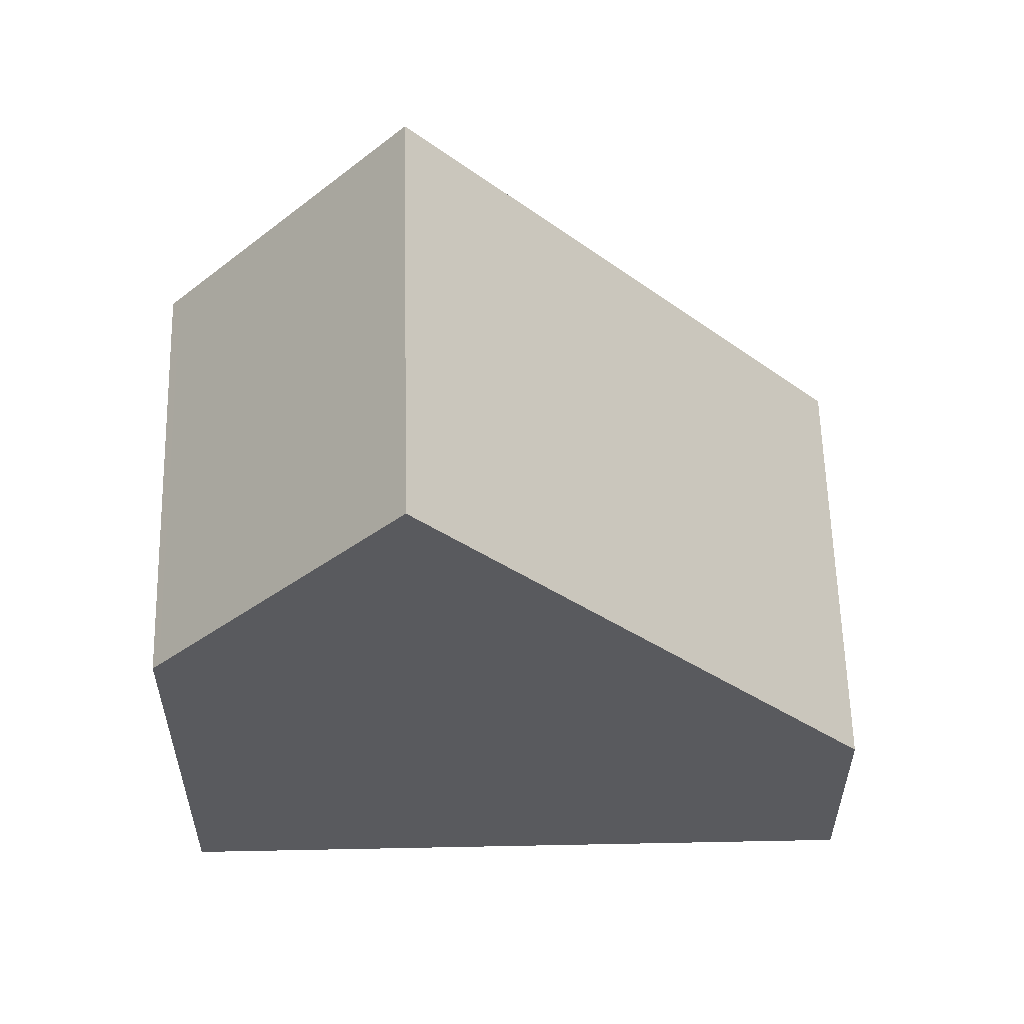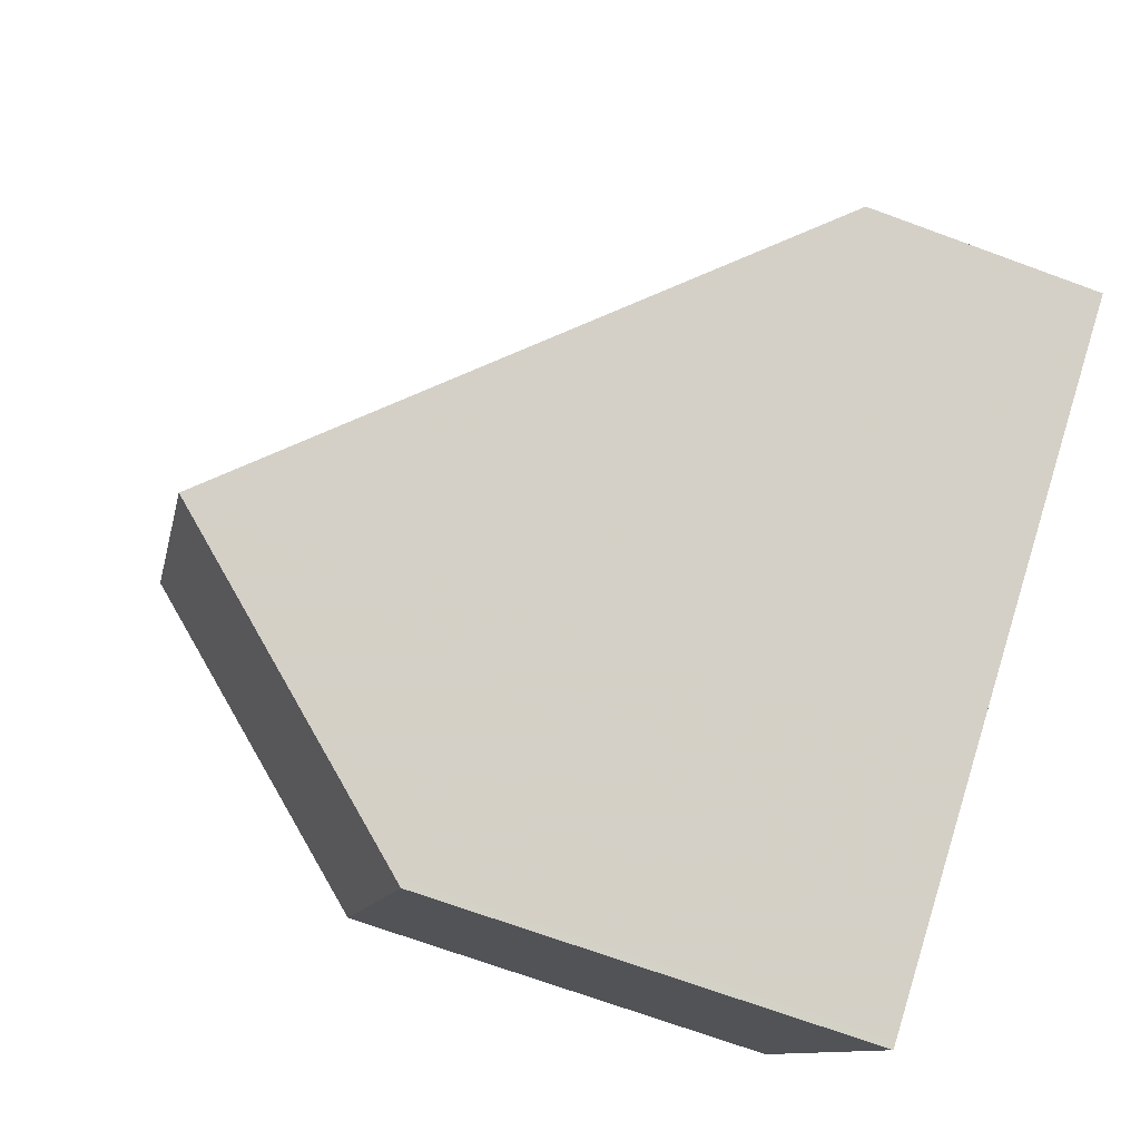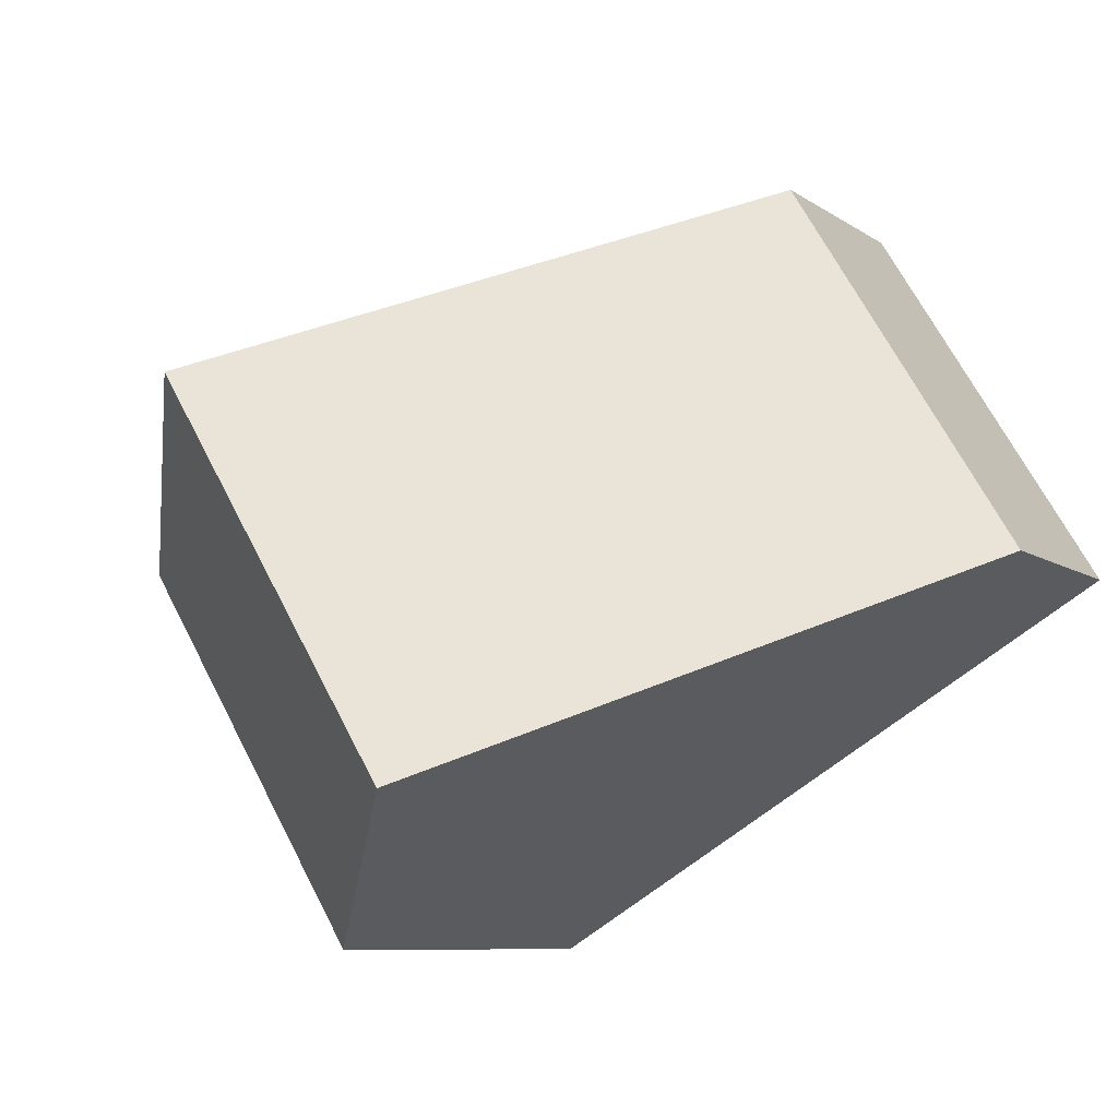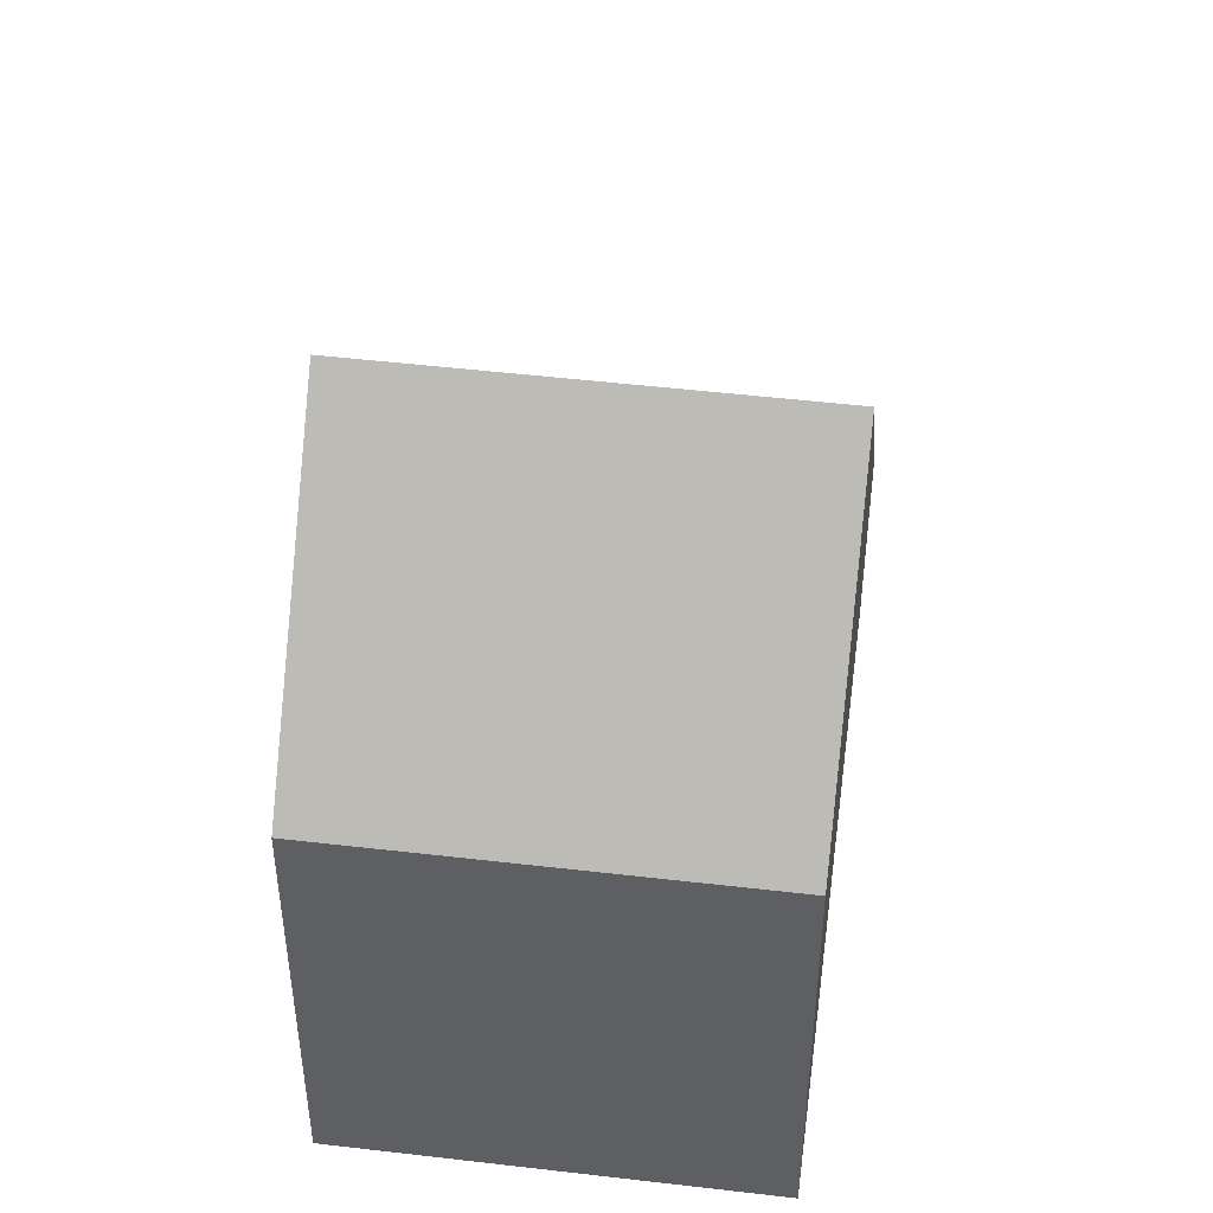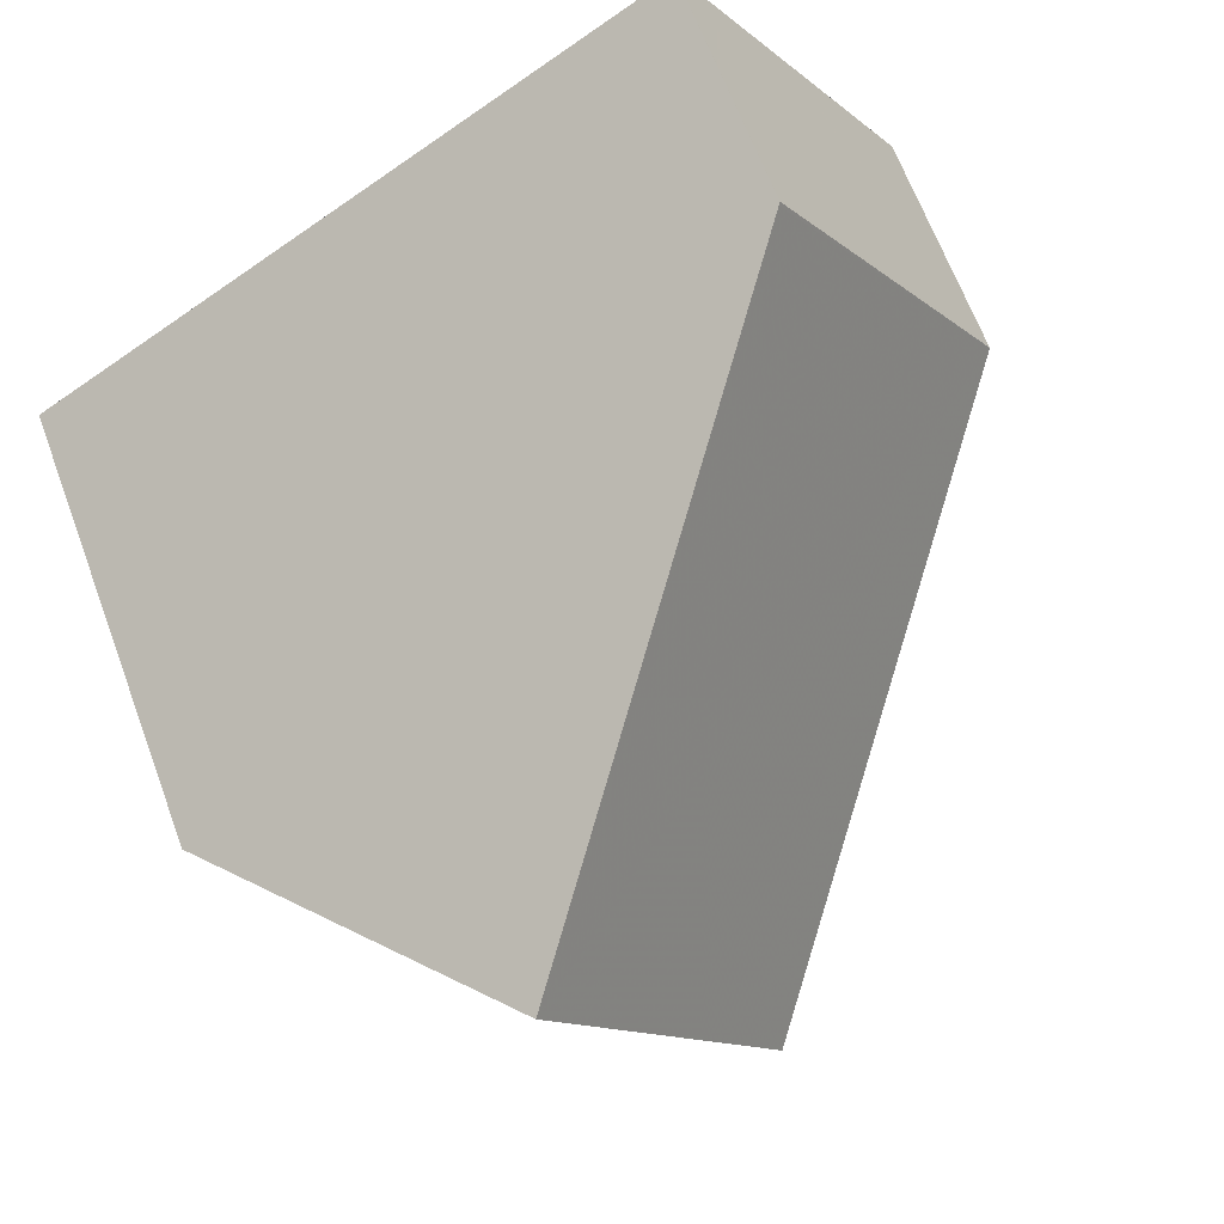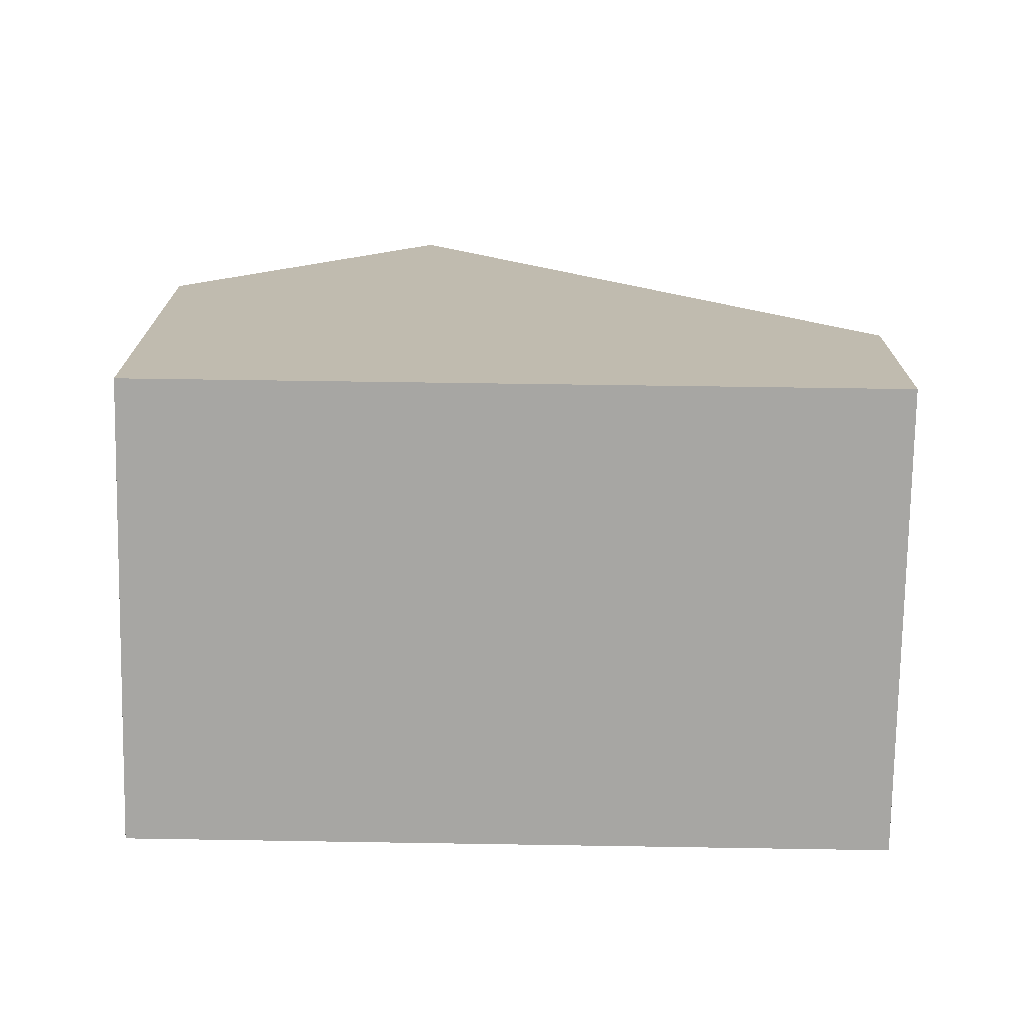
<metadata>
{"format":"obj","ext":"obj","renderer":"f3d","projection":"perspective","resolution":1024,"background":"white","views":[{"elev":58.6,"azim":29.9,"up":"+Z"},{"elev":-70.7,"azim":69.9,"up":"+Y"},{"elev":-8.2,"azim":29.3,"up":"+Y"},{"elev":47.2,"azim":-51.1,"up":"+Z"},{"elev":65.8,"azim":-20.4,"up":"+Y"},{"elev":-74.2,"azim":30.3,"up":"+Z"}]}
</metadata>
<code>
v -1201 -2168 2.858
v -1199 -2173 2.853
v -1209 -2173 5.441
v -1206 -2177 5.439
v -1206 -2171 8.902
v -1203 -2176 8.89
v -1203 -2176 8.89
v -1199 -2173 2.853
v -1206 -2171 8.902
v -1201 -2168 2.858
v -1203 -2176 8.89
v -1206 -2171 8.902
v -1203 -2176 8.89
v -1205 -2177 6.681
v -1206 -2171 8.902
v -1209 -2173 5.441
v -1209 -2173 5.555
v -1206 -2177 5.536
v -1209 -2173 5.555
v -1199 -2173 2.866
v -1199 -2173 2.866
v -1201 -2168 2.888
v -1201 -2168 2.888
v -1201 -2168 2.858
v -1201 -2168 2.858
v -1201 -2168 0
v -1201 -2168 0
v -1199 -2173 2.866
v -1199 -2173 2.853
v -1199 -2173 0
v -1199 -2173 4.441e-16
v -1209 -2173 5.555
v -1209 -2173 5.441
v -1209 -2173 0
v -1209 -2173 0
v -1209 -2173 5.441
v -1206 -2177 5.439
v -1206 -2177 0
v -1209 -2173 0
v -1201 -2168 2.888
v -1206 -2171 8.902
v -1206 -2171 -1.776e-15
v -1201 -2168 0
v -1199 -2173 2.853
v -1199 -2173 2.853
v -1199 -2173 0
v -1199 -2173 0
v -1199 -2173 2.853
v -1201 -2168 2.858
v -1201 -2168 0
v -1199 -2173 0
v -1205 -2177 6.681
v -1203 -2176 8.89
v -1203 -2176 0
v -1205 -2177 8.882e-16
v -1206 -2177 5.536
v -1205 -2177 6.681
v -1205 -2177 8.882e-16
v -1206 -2177 0
v -1209 -2173 5.441
v -1209 -2173 5.441
v -1209 -2173 0
v -1209 -2173 0
v -1206 -2177 5.439
v -1206 -2177 5.536
v -1206 -2177 0
v -1206 -2177 0
v -1206 -2171 8.902
v -1209 -2173 5.555
v -1209 -2173 0
v -1206 -2171 -1.776e-15
v -1203 -2176 8.89
v -1199 -2173 2.866
v -1199 -2173 4.441e-16
v -1203 -2176 0
v -1201 -2168 2.858
v -1201 -2168 2.888
v -1201 -2168 0
v -1201 -2168 0
v -1209 -2173 0
v -1201 -2168 0
v -1199 -2173 0
v -1206 -2177 0
f 21 8 2 20
f 22 10 8 21
f 23 1 10 22
f 13 11 14
f 18 4 16 17
f 17 16 3 19
f 17 15 13 14 18
f 19 12 15 17
f 20 6 7 21
f 21 7 9 22
f 22 9 5 23
f 25 26 27 24
f 29 30 31 28
f 33 34 35 32
f 37 38 39 36
f 41 42 43 40
f 45 46 47 44
f 49 50 51 48
f 53 54 55 52
f 57 58 59 56
f 61 62 63 60
f 65 66 67 64
f 69 70 71 68
f 73 74 75 72
f 77 78 79 76
f 81 82 83 80

</code>
